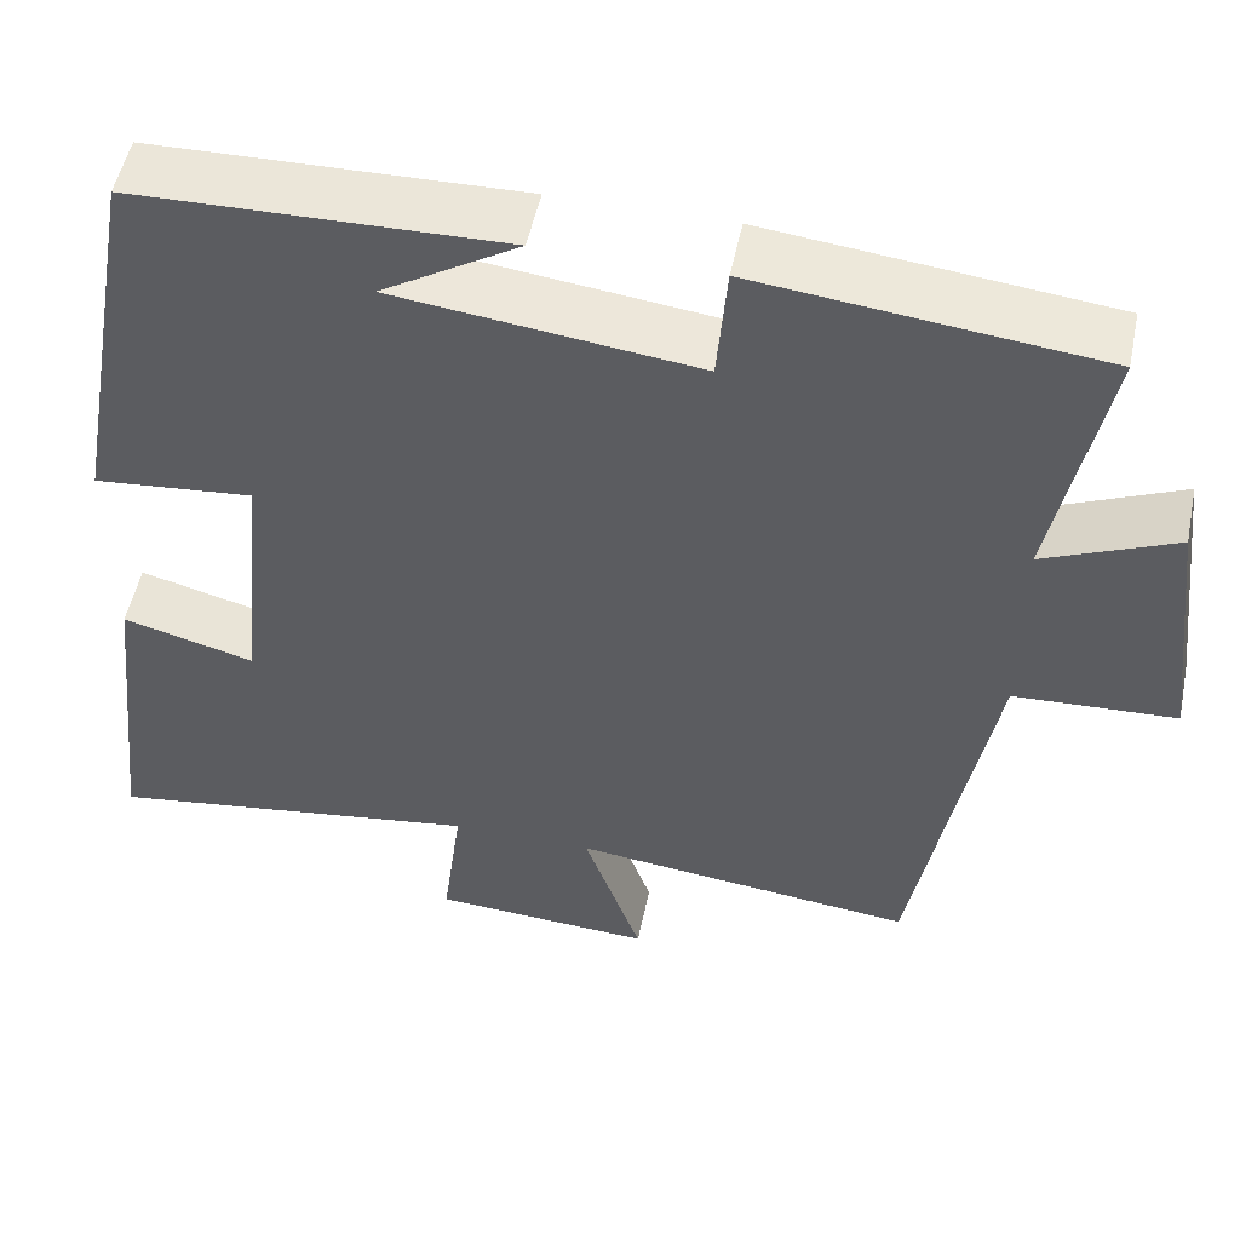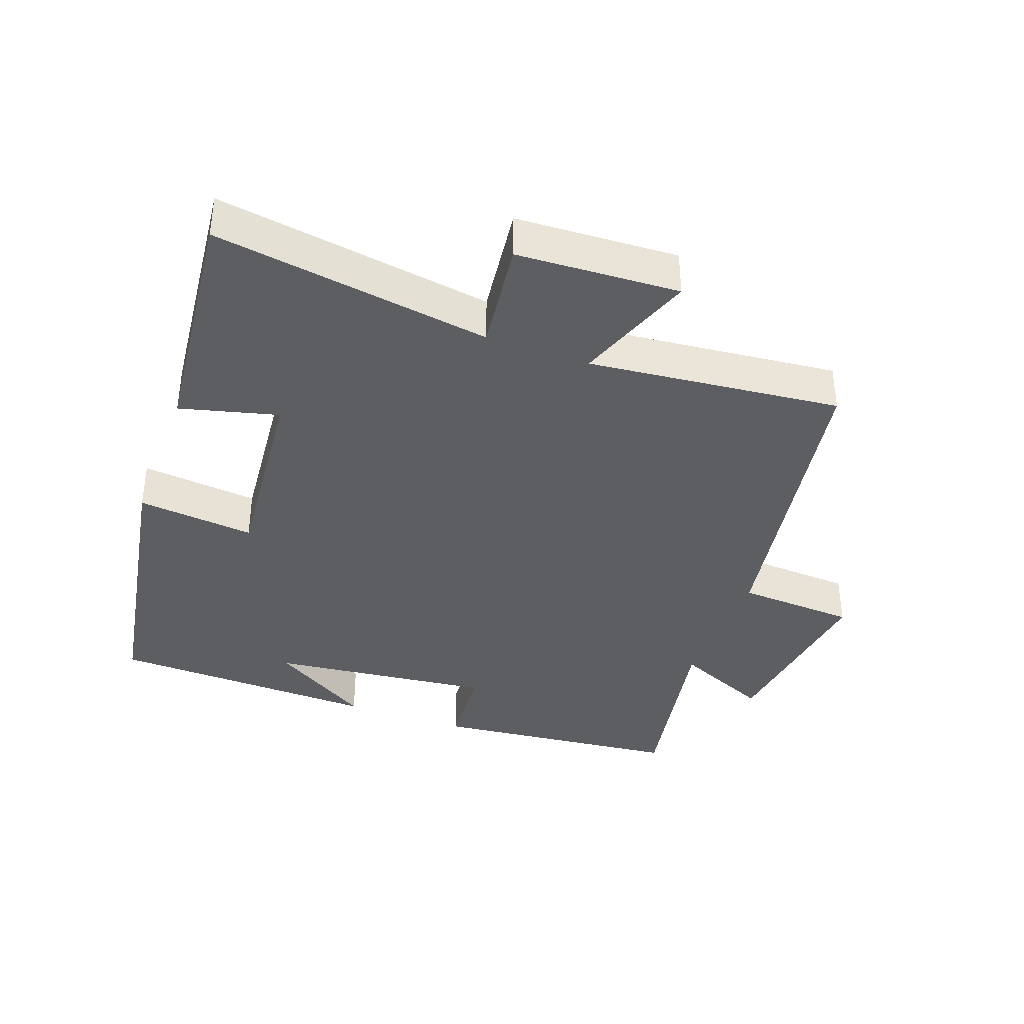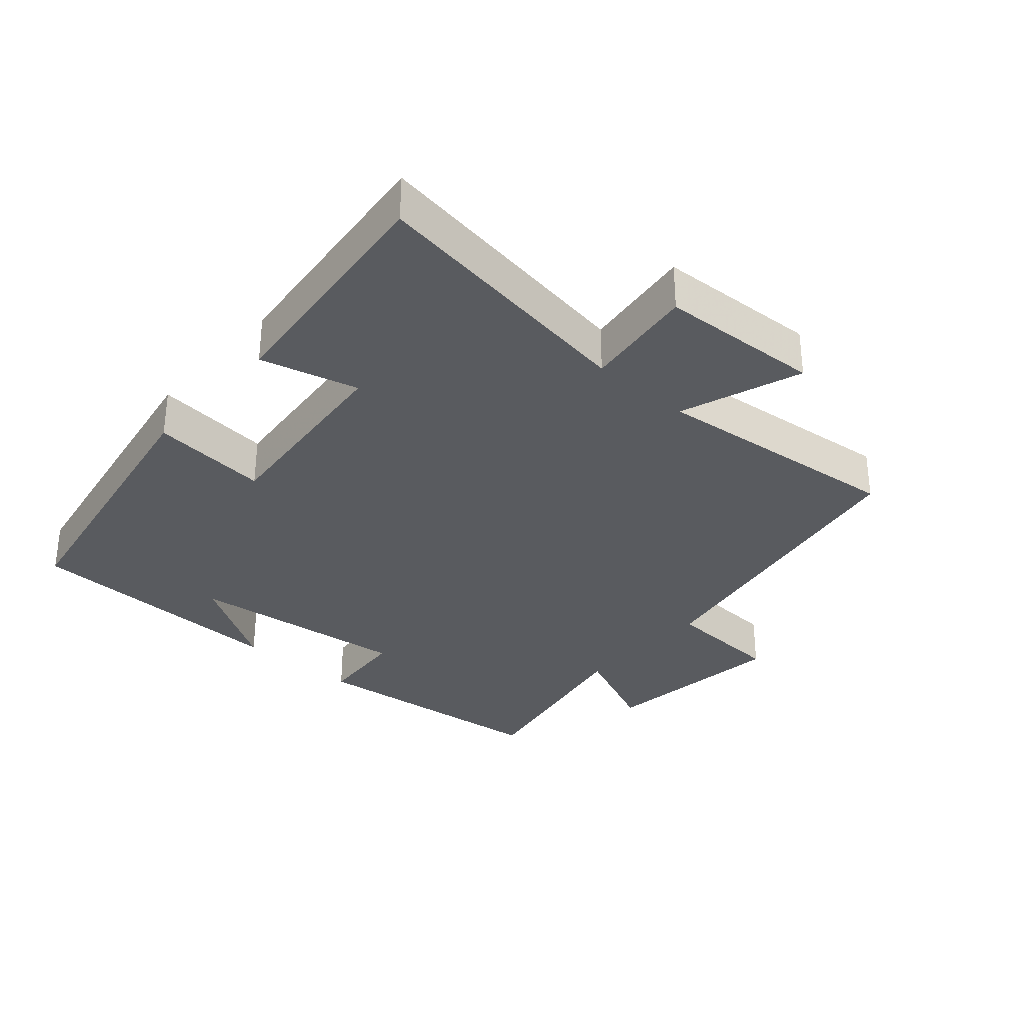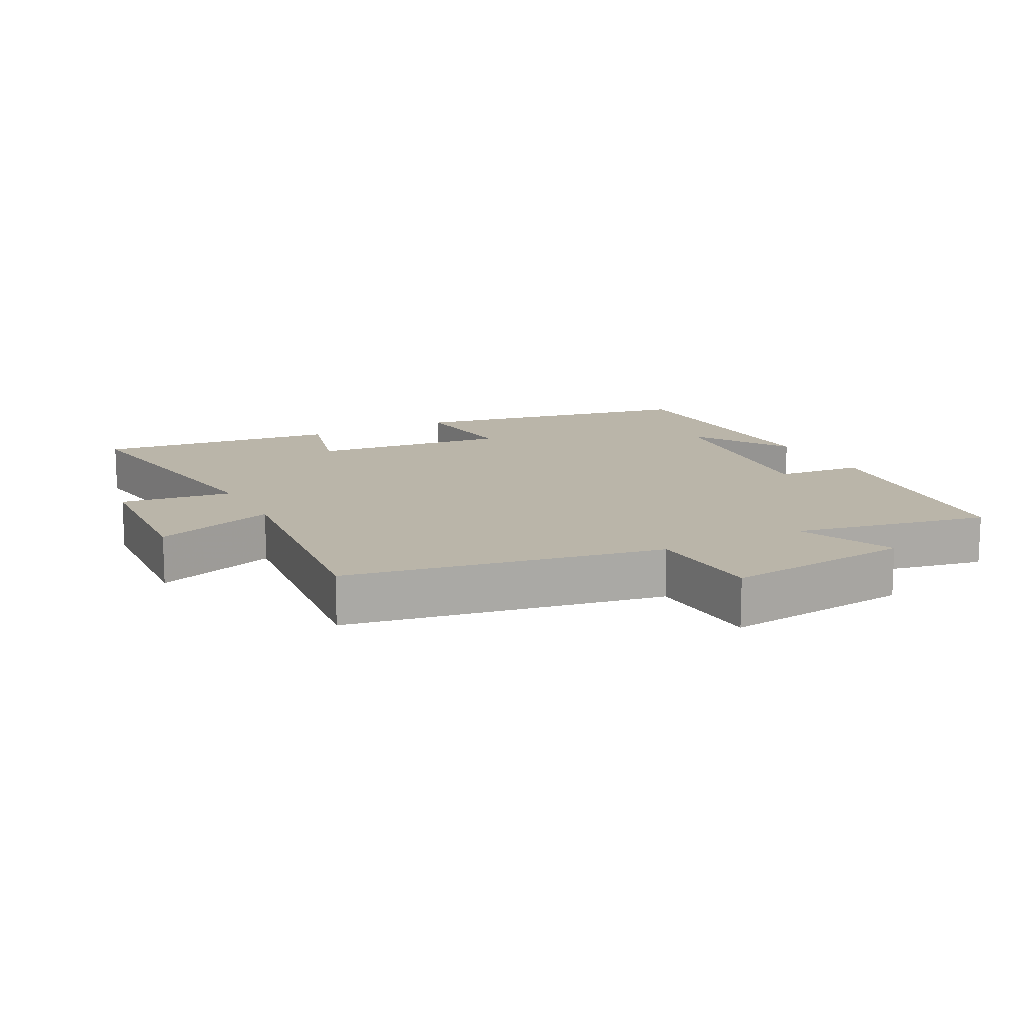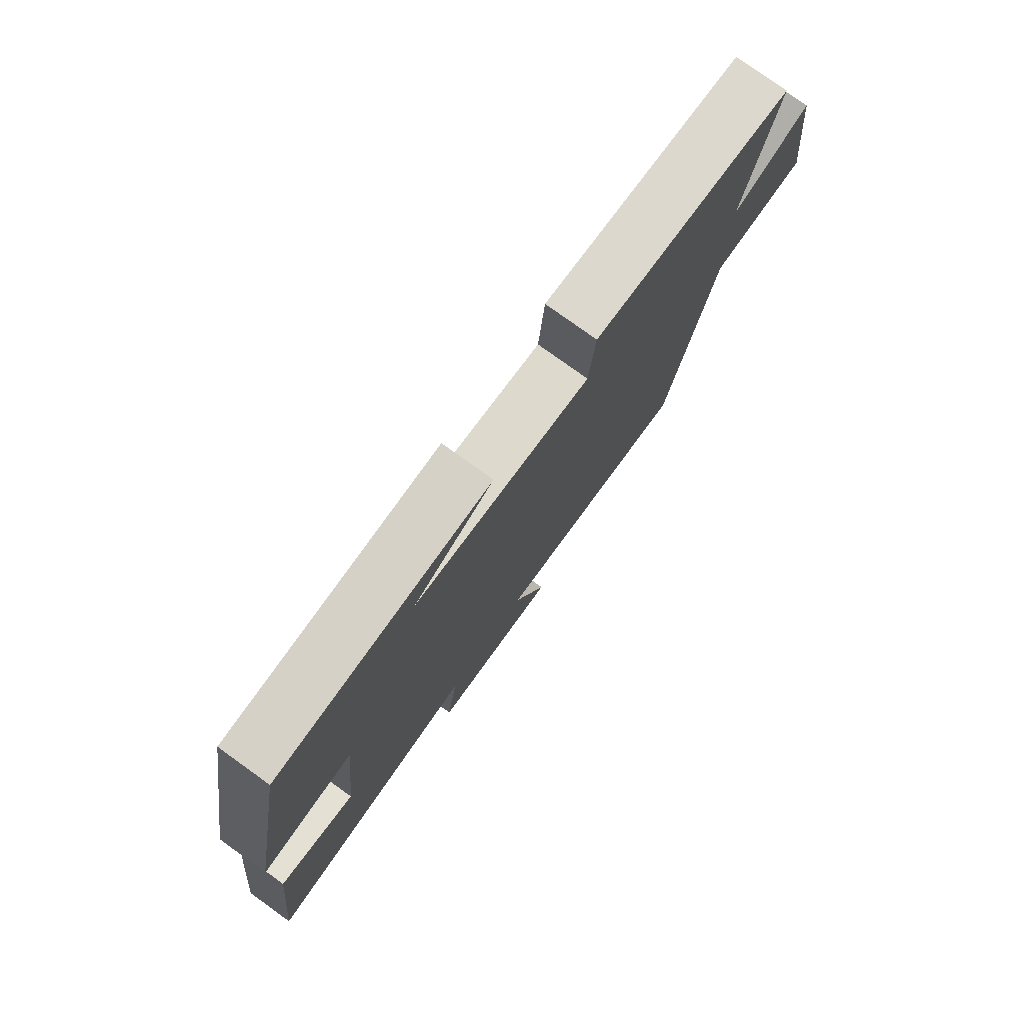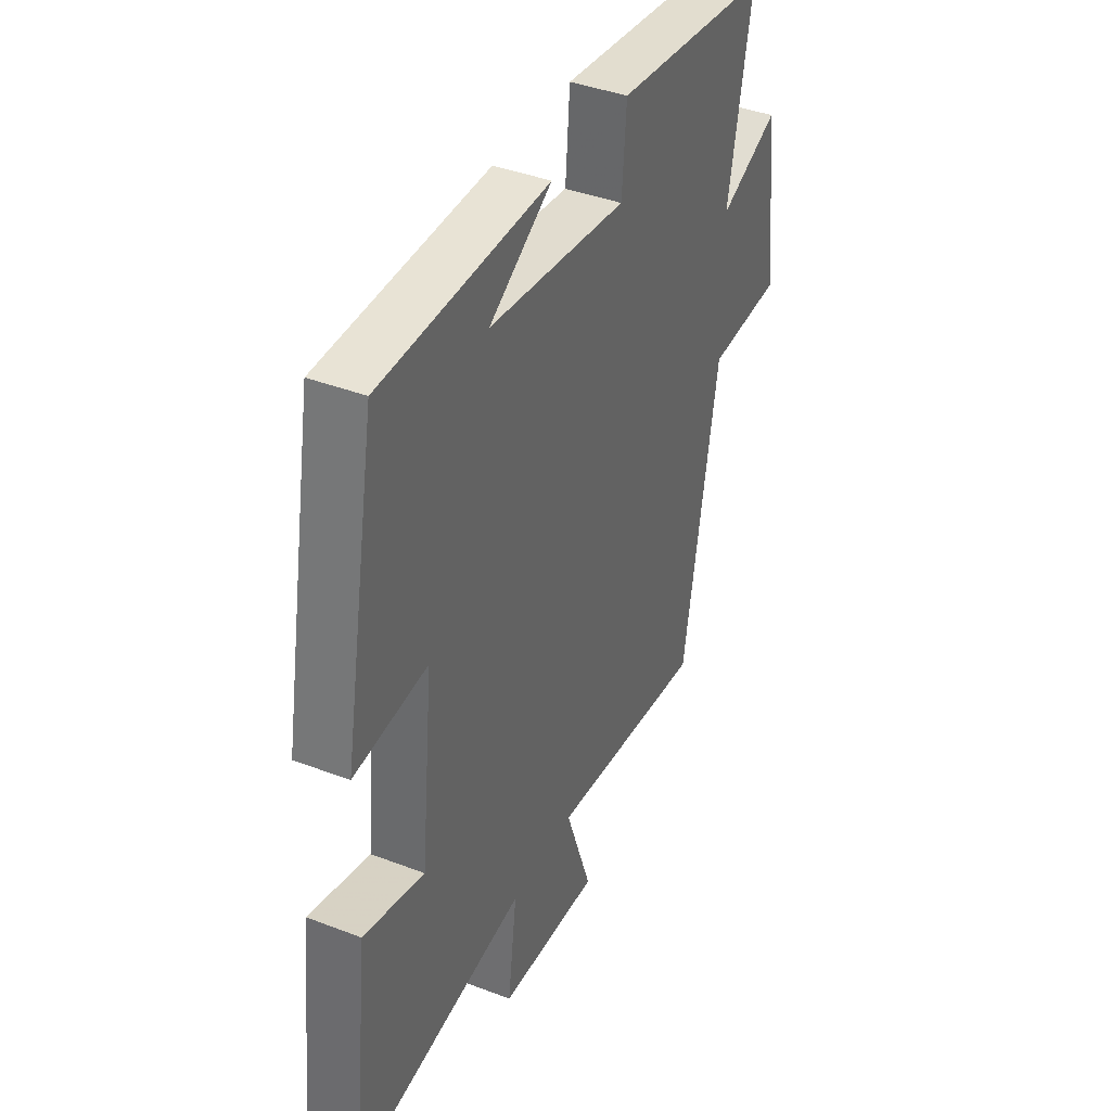
<metadata>
{"format":"obj","ext":"obj","renderer":"f3d","projection":"perspective","resolution":1024,"background":"white","views":[{"elev":52.0,"azim":-168.3,"up":"+Z"},{"elev":-37.9,"azim":159.5,"up":"+Y"},{"elev":-32.6,"azim":138.4,"up":"+Y"},{"elev":13.6,"azim":-117.5,"up":"+Y"},{"elev":78.2,"azim":125.7,"up":"+Z"},{"elev":40.0,"azim":115.4,"up":"+Z"}]}
</metadata>
<code>
v 0.541 0.07 -0.561
v 0.123 0.07 -0.5
v 0.145 0.07 -0.669
v -0.099 0.07 -0.683
v -0.035 0.07 -0.5
v -0.415 0.07 -0.542
v -0.5 0.07 -0.067
v -0.679 0.07 -0.058
v -0.645 0.07 0.226
v -0.5 0.07 0.163
v -0.557 0.07 0.458
v -0.18 0.07 0.5
v -0.169 0.07 0.367
v 0.165 0.07 0.407
v 0.014 0.07 0.5
v 0.42 0.07 0.49
v 0.5 0.07 0.048
v 0.323 0.07 0.065
v 0.353 0.07 -0.233
v 0.5 0.07 -0.194
v 0.541 0 -0.561
v 0.123 0 -0.5
v 0.145 0 -0.669
v -0.099 0 -0.683
v -0.035 0 -0.5
v -0.415 0 -0.542
v -0.5 0 -0.067
v -0.679 0 -0.058
v -0.645 0 0.226
v -0.5 0 0.163
v -0.557 0 0.458
v -0.18 0 0.5
v -0.169 0 0.367
v 0.165 0 0.407
v 0.014 0 0.5
v 0.42 0 0.49
v 0.5 0 0.048
v 0.323 0 0.065
v 0.353 0 -0.233
v 0.5 0 -0.194
f 19 20 1 2
f 18 19 2
f 16 17 18
f 16 18 2
f 14 15 16
f 14 16 2
f 13 14 2
f 10 11 12 13
f 10 13 2 3
f 7 8 9 10
f 5 6 7 10
f 5 10 3
f 3 4 5
f 22 21 40 39
f 22 39 38
f 38 37 36
f 22 38 36
f 36 35 34
f 22 36 34
f 22 34 33
f 33 32 31 30
f 23 22 33 30
f 30 29 28 27
f 30 27 26 25
f 23 30 25
f 25 24 23
f 1 21 22 2
f 2 22 23 3
f 3 23 24 4
f 4 24 25 5
f 5 25 26 6
f 6 26 27 7
f 7 27 28 8
f 8 28 29 9
f 9 29 30 10
f 10 30 31 11
f 11 31 32 12
f 12 32 33 13
f 13 33 34 14
f 14 34 35 15
f 15 35 36 16
f 16 36 37 17
f 17 37 38 18
f 18 38 39 19
f 19 39 40 20
f 20 40 21 1

</code>
